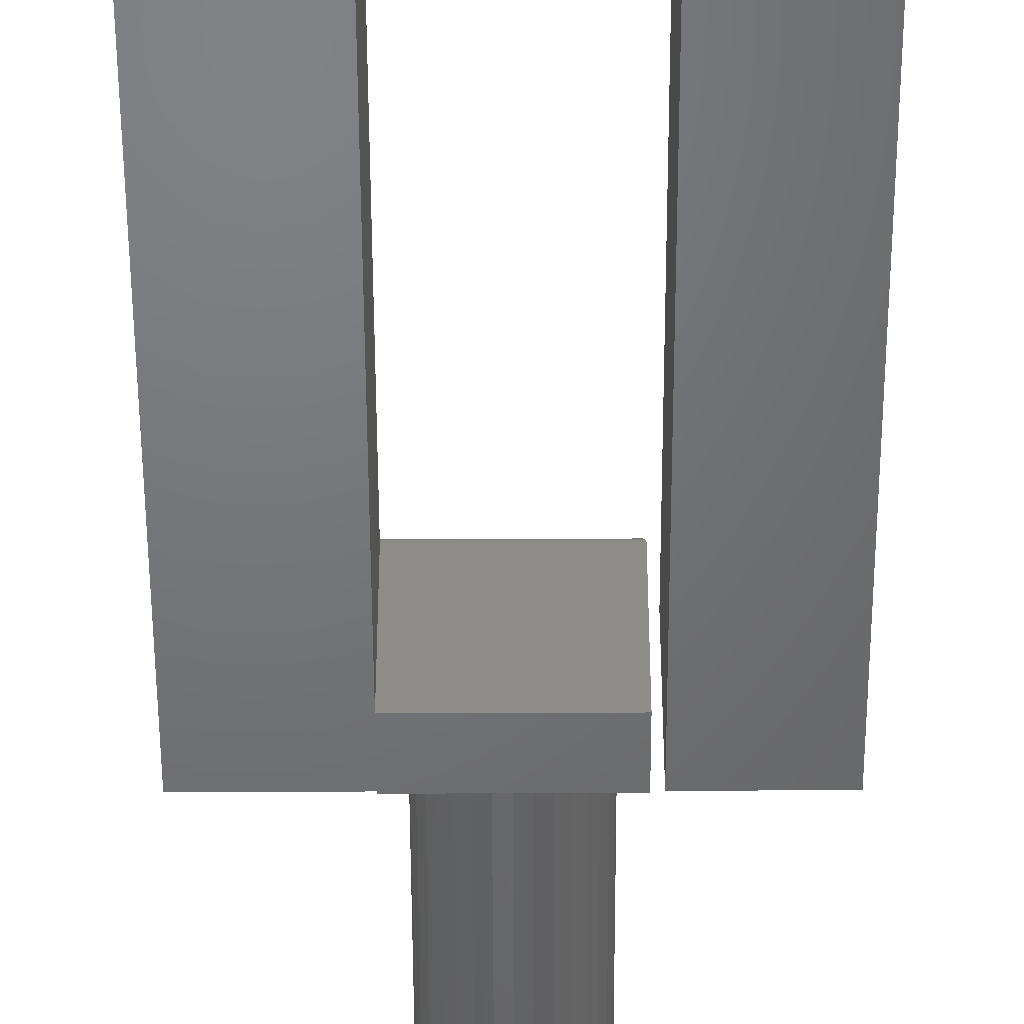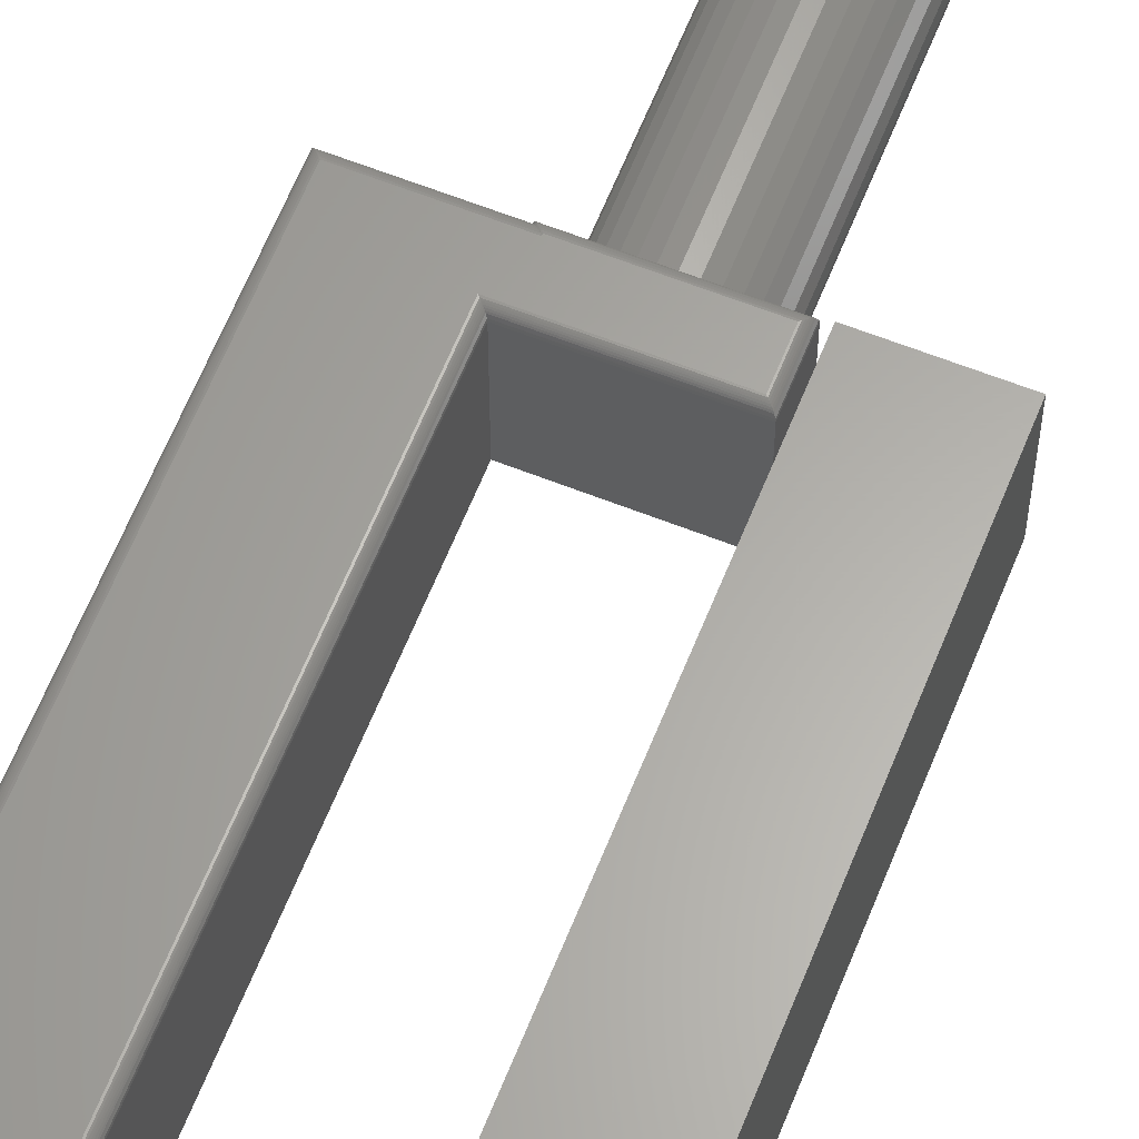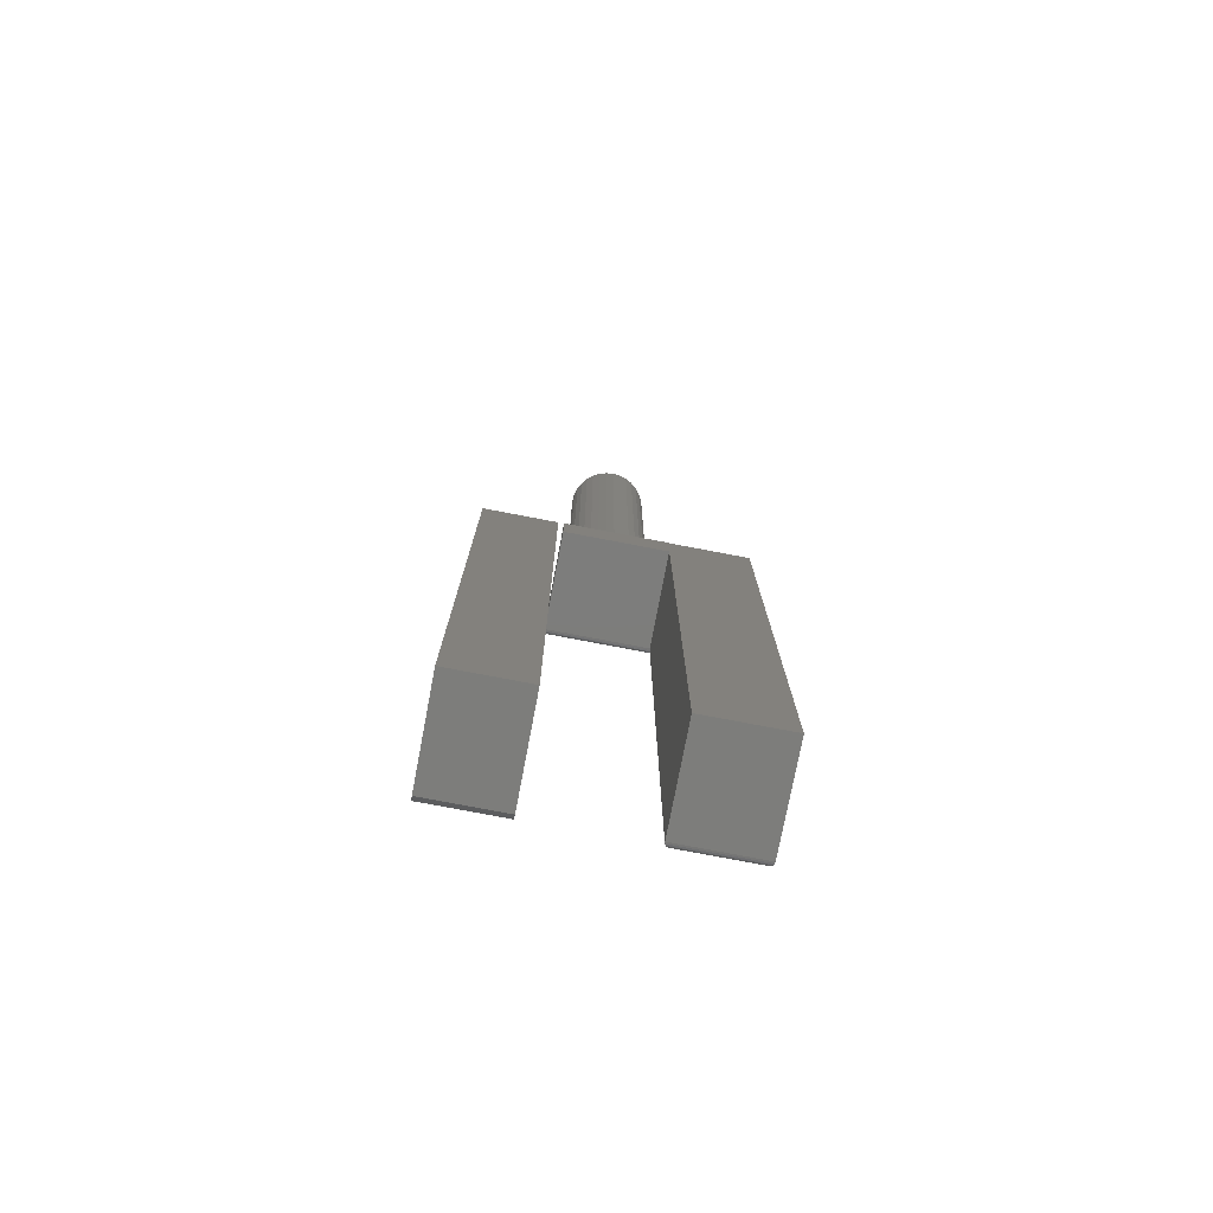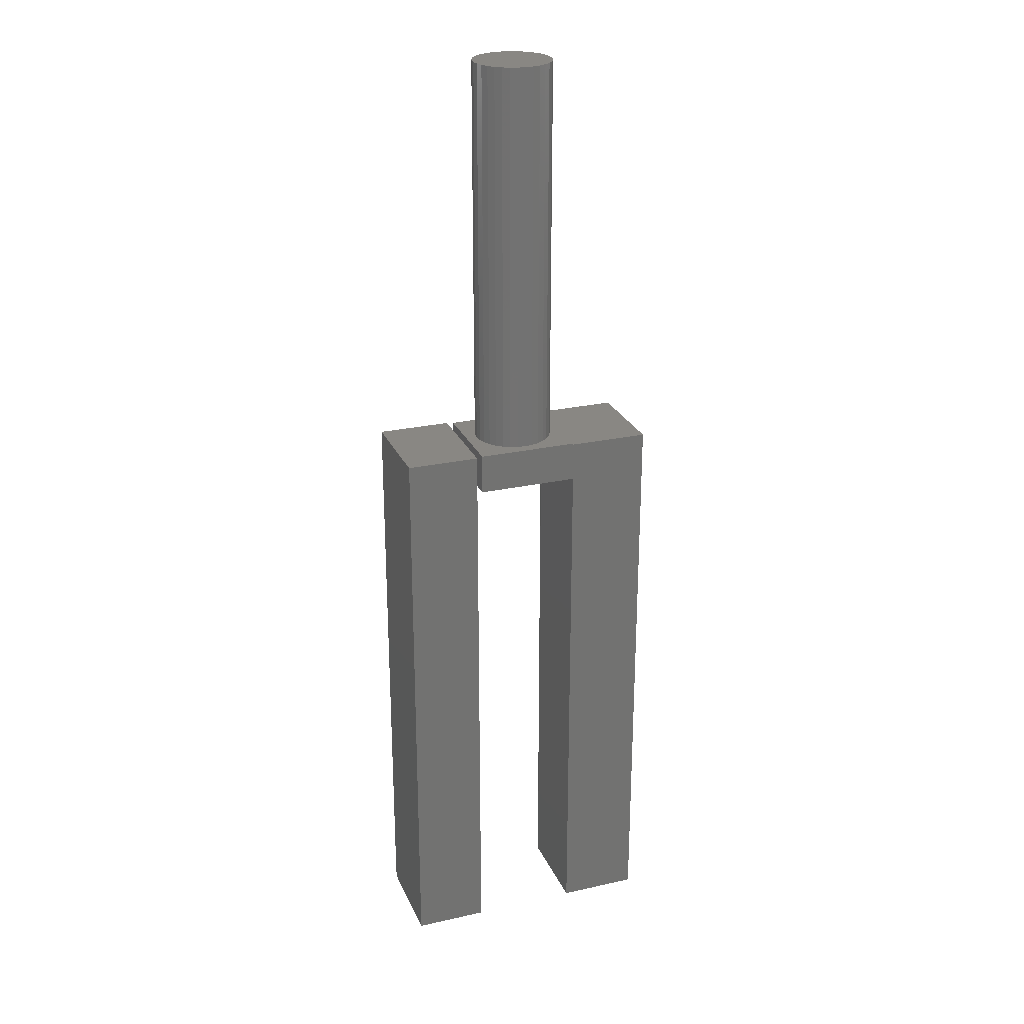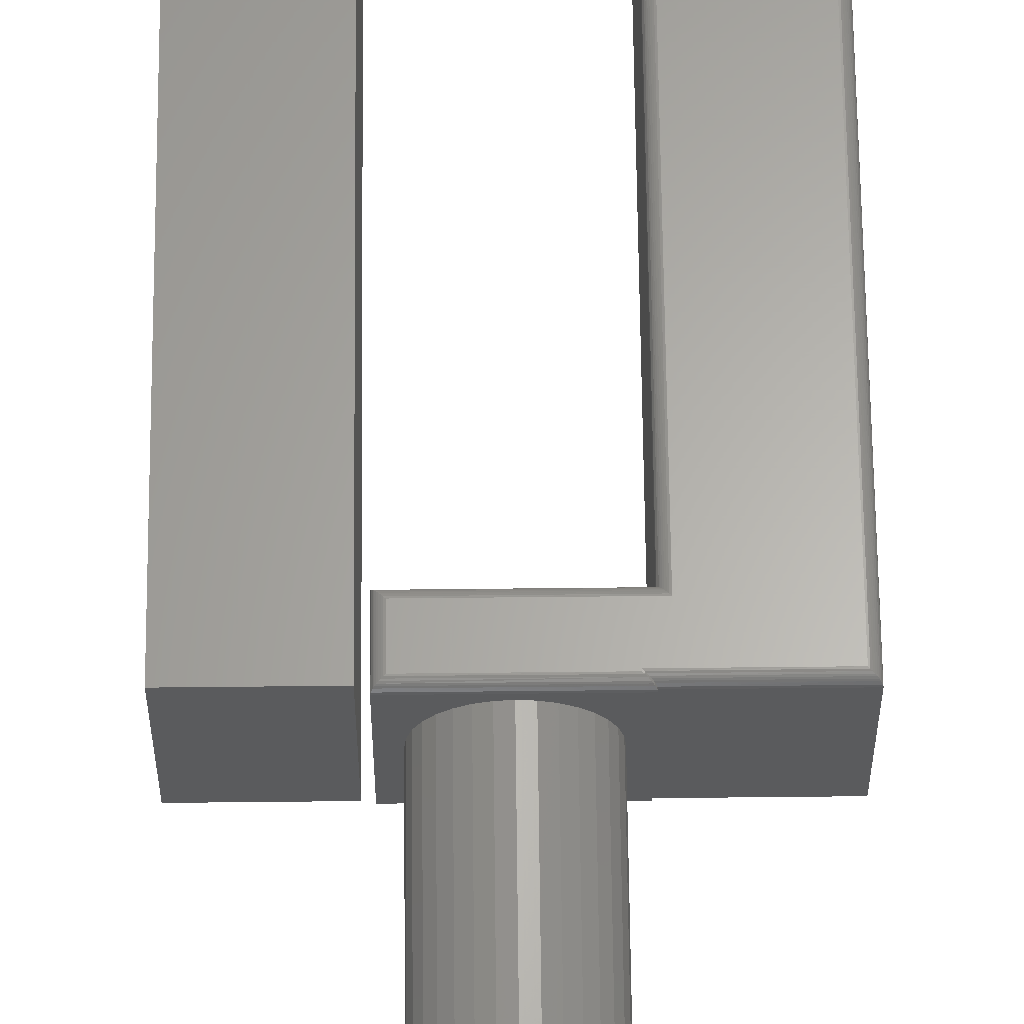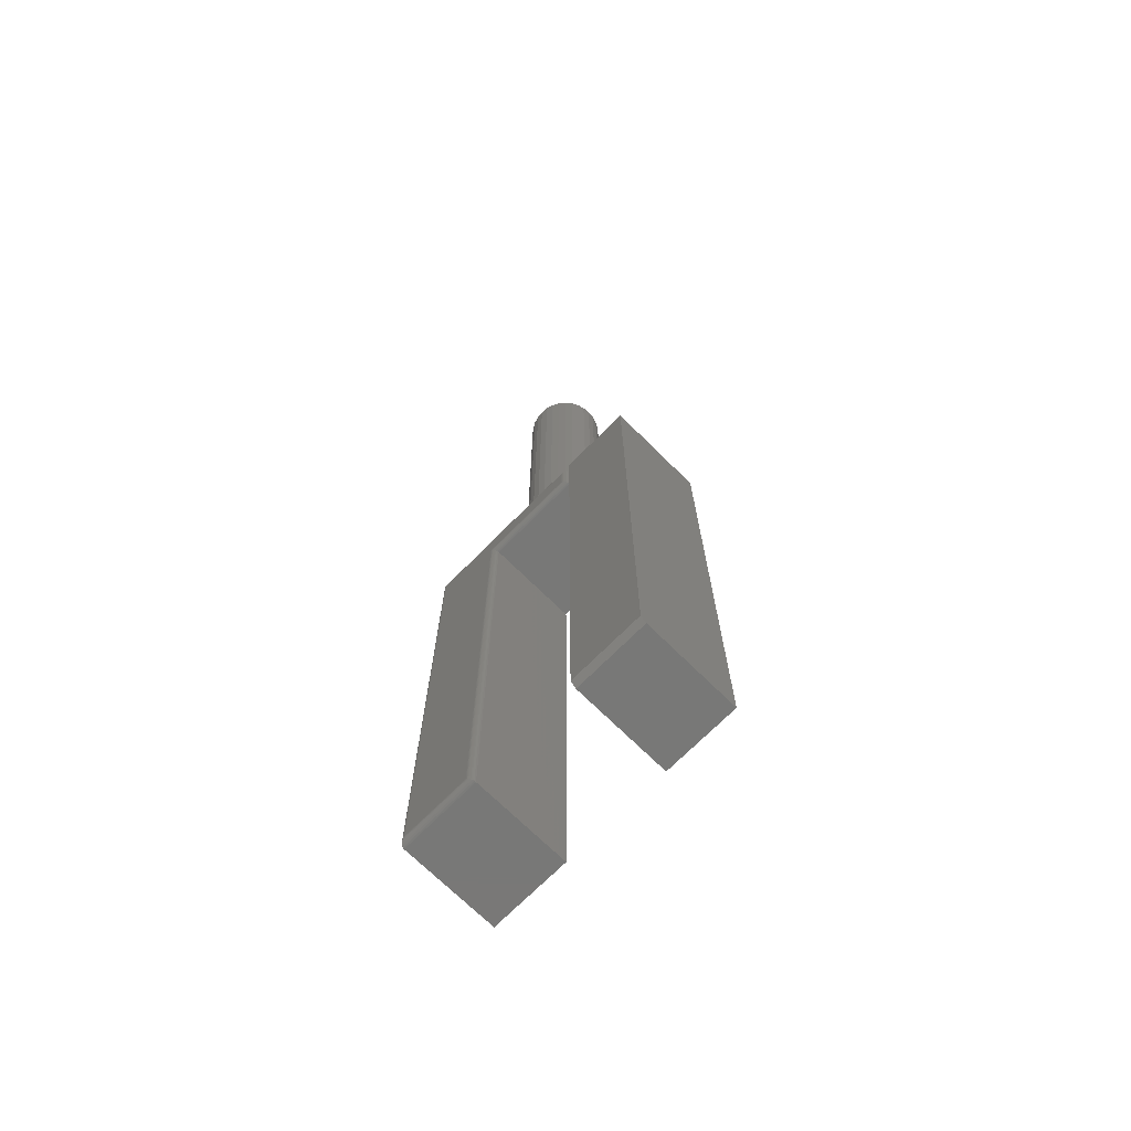
<metadata>
{"format":"stl","ext":"stl","renderer":"f3d","projection":"perspective","resolution":1024,"background":"white","views":[{"elev":-49.6,"azim":-179.8,"up":"+Y"},{"elev":62.8,"azim":-158.2,"up":"+Y"},{"elev":-76.6,"azim":-10.8,"up":"+Z"},{"elev":25.4,"azim":-19.8,"up":"+Z"},{"elev":63.4,"azim":-0.6,"up":"+Y"},{"elev":-70.9,"azim":-134.7,"up":"+Z"}]}
</metadata>
<code>
# stl→obj: 156 verts, 304 faces
v -0.4688 -0.07031 0.05625
v -0.4688 -0.07031 0.6016
v -0.4677 -0.05953 0.05625
v -0.4677 -0.05953 0.6016
v -0.4645 -0.04916 0.05625
v -0.4645 -0.04916 0.6016
v -0.4594 -0.03961 0.05625
v -0.4594 -0.03961 0.6016
v -0.4526 -0.03124 0.05625
v -0.4526 -0.03124 0.6016
v -0.4442 -0.02436 0.05625
v -0.4442 -0.02436 0.6016
v -0.4346 -0.01926 0.05625
v -0.4346 -0.01926 0.6016
v -0.4243 -0.01611 0.05625
v -0.4243 -0.01611 0.6016
v -0.4135 -0.01505 0.05625
v -0.4135 -0.01505 0.6016
v -0.4027 -0.01611 0.05625
v -0.4027 -0.01611 0.6016
v -0.3923 -0.01926 0.05625
v -0.3923 -0.01926 0.6016
v -0.3828 -0.02436 0.05625
v -0.3828 -0.02436 0.6016
v -0.3744 -0.03124 0.05625
v -0.3744 -0.03124 0.6016
v -0.3675 -0.03961 0.05625
v -0.3675 -0.03961 0.6016
v -0.3624 -0.04916 0.05625
v -0.3624 -0.04916 0.6016
v -0.3593 -0.05953 0.05625
v -0.3593 -0.05953 0.6016
v -0.3582 -0.07031 0.05625
v -0.3582 -0.07031 0.6016
v -0.3593 -0.08109 0.05625
v -0.3593 -0.08109 0.6016
v -0.3624 -0.09146 0.05625
v -0.3624 -0.09146 0.6016
v -0.3675 -0.101 0.05625
v -0.3675 -0.101 0.6016
v -0.3744 -0.1094 0.05625
v -0.3744 -0.1094 0.6016
v -0.3828 -0.1163 0.05625
v -0.3828 -0.1163 0.6016
v -0.3923 -0.1214 0.05625
v -0.3923 -0.1214 0.6016
v -0.4027 -0.1245 0.05625
v -0.4027 -0.1245 0.6016
v -0.4135 -0.1256 0.05625
v -0.4135 -0.1256 0.6016
v -0.4243 -0.1245 0.05625
v -0.4243 -0.1245 0.6016
v -0.4346 -0.1214 0.05625
v -0.4346 -0.1214 0.6016
v -0.4442 -0.1163 0.05625
v -0.4442 -0.1163 0.6016
v -0.4526 -0.1094 0.05625
v -0.4526 -0.1094 0.6016
v -0.4594 -0.101 0.05625
v -0.4594 -0.101 0.6016
v -0.4645 -0.09146 0.05625
v -0.4645 -0.09146 0.6016
v -0.4677 -0.08109 0.05625
v -0.4677 -0.08109 0.6016
v -0.3438 -0.007812 0.05625
v -0.4844 -0.007812 0.05625
v -0.3438 -0.1406 0.05625
v -0.4844 -0.1406 0.05625
v -0.4921 1.006e-16 0.05469
v -0.4921 9.404e-17 -0.004605
v -0.5938 8.934e-17 0.05469
v -0.4921 1.215e-17 -0.7422
v -0.5938 8.674e-19 -0.7422
v -0.5938 -0.1406 0.05469
v -0.5938 -0.1406 -0.75
v -0.5938 -0.007812 -0.75
v -0.4921 -0.1406 -0.004605
v -0.4921 -0.1406 -0.75
v -0.4921 -0.007812 -0.75
v -0.4921 -0.1406 0.05469
v -0.4766 4.337e-19 0.007812
v -0.3373 -0.000123 0.006432
v -0.4778 -9.569e-05 0.00659
v -0.3359 8.24e-18 0.007812
v -0.3385 -0.0004226 0.005278
v -0.479 -0.0003863 0.005386
v -0.3396 -0.0009112 0.004151
v -0.4801 -0.0008655 0.004238
v -0.3406 -0.001555 0.003136
v -0.4812 -0.001525 0.003175
v -0.4821 -0.002351 0.002226
v -0.3415 -0.002344 0.002233
v -0.483 -0.003323 0.001419
v -0.3423 -0.003261 0.001463
v -0.3434 -0.005405 0.0003803
v -0.3438 -0.007812 -8.611e-18
v -0.4844 -0.007812 3.469e-17
v -0.4841 -0.005594 0.0003217
v -0.3438 -0.007812 -0.75
v -0.3438 -0.1406 -0.75
v -0.3438 -0.1406 -0.004605
v -0.3438 -0.1406 1.221e-17
v -0.3516 7.373e-18 0.04688
v -0.2414 1.349e-17 0.04688
v -0.4766 4.337e-19 0.04844
v -0.3516 7.373e-18 0.04844
v -0.3359 8.24e-18 -0.7422
v -0.2414 1.349e-17 -0.7422
v -0.2402 -9.569e-05 -0.7434
v -0.3372 -9.569e-05 -0.7434
v -0.239 -0.0003863 -0.7446
v -0.3384 -0.0003863 -0.7446
v -0.2379 -0.0008655 -0.7458
v -0.3395 -0.0008655 -0.7458
v -0.2368 -0.001525 -0.7468
v -0.3406 -0.001525 -0.7468
v -0.2359 -0.002351 -0.7478
v -0.3415 -0.002351 -0.7478
v -0.2351 -0.003323 -0.7486
v -0.3423 -0.003323 -0.7486
v -0.234 -0.005594 -0.7497
v -0.2336 -0.007812 -0.75
v -0.3434 -0.005594 -0.7497
v -0.4844 -0.1406 0
v -0.3502 -0.000123 0.04826
v -0.2402 -9.569e-05 0.04809
v -0.349 -0.0004226 0.04941
v -0.239 -0.0003863 0.0493
v -0.3479 -0.0009112 0.05054
v -0.2379 -0.0008655 0.05045
v -0.3469 -0.001555 0.05155
v -0.2368 -0.001525 0.05151
v -0.2359 -0.002351 0.05246
v -0.346 -0.002344 0.05245
v -0.2351 -0.003323 0.05327
v -0.3452 -0.003261 0.05322
v -0.3441 -0.005405 0.05431
v -0.3438 -0.007812 0.05469
v -0.2336 -0.007812 0.05469
v -0.234 -0.005594 0.05437
v -0.2336 -0.1406 -0.75
v -0.4778 -9.569e-05 0.04966
v -0.479 -0.0003863 0.05086
v -0.4801 -0.0008655 0.05201
v -0.4812 -0.001525 0.05307
v -0.4821 -0.002351 0.05402
v -0.483 -0.003323 0.05483
v -0.4841 -0.005594 0.05593
v -0.3502 -0.000128 0.04985
v -0.3441 -0.00553 0.05591
v -0.3452 -0.003269 0.05479
v -0.3469 -0.001525 0.05307
v -0.3488 -0.0005183 0.05124
v -0.346 -0.002304 0.05398
v -0.3438 -0.1406 0.05469
v -0.2336 -0.1406 0.05469
f 1 2 3
f 3 2 4
f 3 4 5
f 5 4 6
f 5 6 7
f 7 6 8
f 7 8 9
f 9 8 10
f 9 10 11
f 11 10 12
f 11 12 13
f 13 12 14
f 13 14 15
f 15 14 16
f 15 16 17
f 17 16 18
f 17 18 19
f 19 18 20
f 19 20 21
f 21 20 22
f 21 22 23
f 23 22 24
f 23 24 25
f 25 24 26
f 25 26 27
f 27 26 28
f 27 28 29
f 29 28 30
f 29 30 31
f 31 30 32
f 31 32 33
f 33 32 34
f 33 34 35
f 35 34 36
f 35 36 37
f 37 36 38
f 37 38 39
f 39 38 40
f 39 40 41
f 41 40 42
f 41 42 43
f 43 42 44
f 43 44 45
f 45 44 46
f 45 46 47
f 47 46 48
f 47 48 49
f 49 48 50
f 49 50 51
f 51 50 52
f 51 52 53
f 53 52 54
f 53 54 55
f 55 54 56
f 55 56 57
f 57 56 58
f 57 58 59
f 59 58 60
f 59 60 61
f 61 60 62
f 61 62 63
f 63 62 64
f 63 64 1
f 1 64 2
f 65 66 17
f 65 17 19
f 65 19 21
f 65 21 23
f 65 23 25
f 65 25 27
f 65 27 29
f 65 29 31
f 65 31 33
f 67 65 33
f 67 33 35
f 67 35 37
f 67 37 39
f 67 39 41
f 67 41 43
f 67 43 45
f 67 45 47
f 67 47 49
f 67 49 68
f 66 3 5
f 66 5 7
f 66 7 9
f 66 9 11
f 66 11 13
f 66 13 15
f 66 15 17
f 68 49 51
f 68 51 53
f 68 53 55
f 68 55 57
f 68 57 59
f 68 59 61
f 68 61 63
f 68 63 1
f 68 1 3
f 68 3 66
f 16 20 18
f 20 16 14
f 20 14 22
f 22 14 12
f 22 12 24
f 24 12 10
f 24 10 26
f 26 10 8
f 26 8 28
f 28 8 6
f 28 6 30
f 38 60 40
f 40 60 58
f 40 58 42
f 42 58 56
f 42 56 44
f 44 56 54
f 44 54 46
f 46 54 52
f 46 52 48
f 48 52 50
f 30 6 32
f 32 6 4
f 32 4 34
f 34 4 2
f 34 2 36
f 36 2 64
f 36 64 38
f 38 64 62
f 38 62 60
f 69 70 71
f 71 70 72
f 71 72 73
f 74 71 75
f 75 71 73
f 75 73 76
f 70 77 72
f 72 77 78
f 72 78 79
f 76 79 75
f 75 79 78
f 76 73 79
f 79 73 72
f 75 78 74
f 74 78 77
f 74 77 80
f 69 71 80
f 80 71 74
f 77 70 80
f 80 70 69
f 81 82 83
f 81 84 82
f 82 85 83
f 83 85 86
f 86 85 87
f 86 87 88
f 87 89 88
f 88 89 90
f 90 89 91
f 91 89 92
f 91 92 93
f 93 92 94
f 93 94 95
f 96 97 95
f 95 97 98
f 95 98 93
f 99 100 96
f 96 100 101
f 96 101 102
f 103 104 84
f 103 84 81
f 103 81 105
f 103 105 106
f 84 104 107
f 107 104 108
f 107 109 110
f 107 108 109
f 109 111 110
f 110 111 112
f 111 113 112
f 112 113 114
f 113 115 114
f 114 115 116
f 115 117 116
f 116 117 118
f 117 119 118
f 118 119 120
f 119 121 120
f 122 99 121
f 121 99 123
f 121 123 120
f 97 96 124
f 124 96 102
f 104 125 126
f 104 103 125
f 125 127 126
f 126 127 128
f 128 127 129
f 128 129 130
f 129 131 130
f 130 131 132
f 132 131 133
f 133 131 134
f 133 134 135
f 135 134 136
f 135 136 137
f 138 139 137
f 137 139 140
f 137 140 135
f 99 122 100
f 100 122 141
f 84 110 82
f 84 107 110
f 82 110 112
f 82 112 85
f 85 112 114
f 85 114 87
f 87 114 116
f 87 116 89
f 89 116 92
f 92 116 118
f 92 118 94
f 94 118 120
f 94 120 123
f 99 96 123
f 123 96 95
f 123 95 94
f 105 83 142
f 105 81 83
f 83 86 142
f 142 86 143
f 86 88 143
f 143 88 144
f 88 90 144
f 144 90 145
f 90 91 145
f 145 91 146
f 91 93 146
f 146 93 147
f 93 98 147
f 97 66 98
f 98 66 148
f 98 148 147
f 66 97 68
f 68 97 124
f 108 126 109
f 108 104 126
f 126 128 109
f 109 128 111
f 128 130 111
f 111 130 113
f 130 132 113
f 113 132 115
f 132 133 115
f 115 133 117
f 133 135 117
f 117 135 119
f 135 140 119
f 139 122 140
f 140 122 121
f 140 121 119
f 103 149 125
f 103 106 149
f 150 136 151
f 152 129 153
f 153 129 127
f 153 127 125
f 153 125 149
f 65 138 150
f 150 138 137
f 150 137 136
f 151 136 154
f 154 136 134
f 154 134 152
f 152 134 131
f 152 131 129
f 138 65 155
f 155 65 67
f 106 142 149
f 106 105 142
f 142 143 149
f 149 143 153
f 153 143 144
f 153 144 145
f 153 145 152
f 152 145 154
f 154 145 146
f 154 146 151
f 151 146 147
f 151 147 148
f 66 65 148
f 148 65 150
f 148 150 151
f 139 138 156
f 156 138 155
f 141 122 156
f 156 122 139
f 155 67 68
f 155 68 124
f 155 124 102
f 155 102 156
f 100 141 101
f 101 141 156
f 101 156 102

</code>
